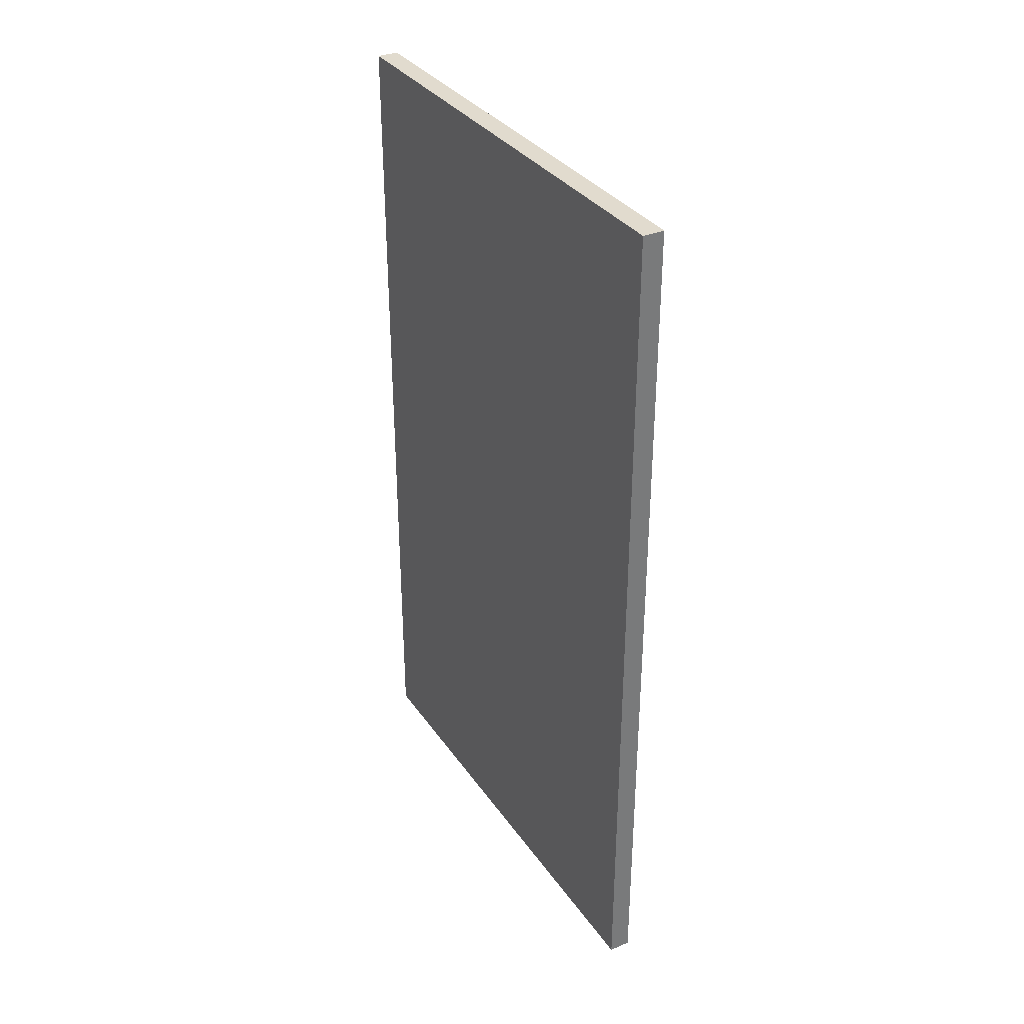
<metadata>
{"format":"obj","ext":"obj","renderer":"f3d","projection":"perspective","resolution":1024,"background":"white","views":[{"elev":33.8,"azim":-29.6,"up":"+Z"}]}
</metadata>
<code>
o Interior.001_Interior.006
v -4.591 1.343 6.8
v -4.591 3.023 6.8
v -4.591 3.023 3.92
v -4.591 1.343 3.92
v -4.531 3.023 3.92
v -4.531 1.343 3.92
v -4.566 1.452 4.029
v -4.566 2.915 4.029
v -4.566 2.915 6.691
v -4.566 1.452 6.691
v -4.531 1.343 6.8
v -4.531 3.023 6.8
v -4.531 2.915 4.029
v -4.531 1.452 4.029
v -4.531 1.452 6.691
v -4.531 2.915 6.691
v -4.543 1.732 4.988
v -4.543 2.394 4.988
v -4.543 2.394 4.532
v -4.543 1.732 4.532
v -4.533 2.394 4.532
v -4.533 1.732 4.532
v -4.533 2.394 4.988
v -4.533 1.732 4.988
v -4.523 1.676 5.251
v -4.523 2.107 5.251
v -4.523 2.107 4.953
v -4.523 1.676 4.953
v -4.514 2.107 4.953
v -4.514 1.676 4.953
v -4.514 2.107 5.251
v -4.514 1.676 5.251
v -4.559 2 4.587
v -4.559 2.343 4.587
v -4.559 2.343 4.35
v -4.559 2 4.35
v -4.55 2.343 4.35
v -4.55 2 4.35
v -4.55 2.343 4.587
v -4.55 2 4.587
v -4.523 2.275 5.181
v -4.523 2.707 5.181
v -4.523 2.707 4.587
v -4.523 2.275 4.587
v -4.514 2.707 4.587
v -4.514 2.275 4.587
v -4.514 2.707 5.181
v -4.514 2.275 5.181
v -4.559 2.504 4.404
v -4.559 2.783 4.404
v -4.559 2.783 4.211
v -4.559 2.504 4.211
v -4.55 2.783 4.211
v -4.55 2.504 4.211
v -4.55 2.783 4.404
v -4.55 2.504 4.404
v -4.523 2.55 5.758
v -4.523 2.776 5.758
v -4.523 2.776 5.317
v -4.523 2.55 5.317
v -4.514 2.776 5.317
v -4.514 2.55 5.317
v -4.514 2.776 5.758
v -4.514 2.55 5.758
v -4.523 1.69 5.89
v -4.523 2.291 5.89
v -4.523 2.291 5.449
v -4.523 1.69 5.449
v -4.514 2.291 5.449
v -4.514 1.69 5.449
v -4.514 2.291 5.89
v -4.514 1.69 5.89
v -4.523 1.96 6.517
v -4.523 2.561 6.517
v -4.523 2.561 6.076
v -4.523 1.96 6.076
v -4.514 2.561 6.076
v -4.514 1.96 6.076
v -4.514 2.561 6.517
v -4.514 1.96 6.517
v -4.501 2.266 6.589
v -4.501 2.654 6.589
v -4.501 2.654 6.305
v -4.501 2.266 6.305
v -4.495 2.654 6.305
v -4.495 2.266 6.305
v -4.495 2.654 6.589
v -4.495 2.266 6.589
v -4.526 2.188 4.803
v -4.526 2.188 4.622
v -4.526 1.938 4.622
v -4.526 1.938 4.803
v -4.516 2.188 4.803
v -4.516 1.938 4.803
v -4.516 1.938 4.622
v -4.516 2.188 4.622
v -4.507 2.392 6.272
v -4.507 2.392 6.12
v -4.507 2.184 6.12
v -4.507 2.184 6.272
v -4.497 2.392 6.272
v -4.497 2.184 6.272
v -4.497 2.184 6.12
v -4.497 2.392 6.12
v -4.494 2.615 6.365
v -4.494 2.622 6.365
v -4.494 2.622 6.529
v -4.494 2.615 6.529
v -4.494 2.577 6.347
v -4.494 2.583 6.347
v -4.494 2.583 6.511
v -4.494 2.577 6.511
v -4.494 2.526 6.369
v -4.494 2.533 6.369
v -4.494 2.533 6.533
v -4.494 2.526 6.533
v -4.494 2.41 6.397
v -4.494 2.416 6.397
v -4.494 2.416 6.504
v -4.494 2.41 6.504
v -4.494 2.371 6.416
v -4.494 2.378 6.416
v -4.494 2.378 6.486
v -4.494 2.371 6.486
v -4.511 2.124 6.376
v -4.511 2.131 6.376
v -4.511 2.131 6.475
v -4.511 2.124 6.475
v -4.511 2.097 6.383
v -4.511 2.103 6.383
v -4.511 2.103 6.468
v -4.511 2.097 6.468
v -4.511 2.044 6.388
v -4.511 2.051 6.388
v -4.511 2.051 6.463
v -4.511 2.044 6.463
v -4.511 2.044 6.161
v -4.511 2.051 6.161
v -4.511 2.051 6.263
v -4.511 2.044 6.263
v -4.511 2.066 6.169
v -4.511 2.072 6.169
v -4.511 2.072 6.254
v -4.511 2.066 6.254
v -4.511 2.12 6.157
v -4.511 2.127 6.157
v -4.511 2.127 6.266
v -4.511 2.12 6.266
v -4.511 2.103 5.58
v -4.511 2.109 5.58
v -4.511 2.109 5.8
v -4.511 2.103 5.8
v -4.511 2.054 5.588
v -4.511 2.061 5.588
v -4.511 2.061 5.792
v -4.511 2.054 5.792
v -4.511 2.013 5.583
v -4.511 2.019 5.583
v -4.511 2.019 5.798
v -4.511 2.013 5.798
v -4.511 1.971 5.609
v -4.511 1.978 5.609
v -4.511 1.978 5.771
v -4.511 1.971 5.771
v -4.511 1.876 5.578
v -4.511 1.882 5.578
v -4.511 1.882 5.802
v -4.511 1.876 5.802
v -4.511 1.921 5.619
v -4.511 1.927 5.619
v -4.511 1.927 5.761
v -4.511 1.921 5.761
v -4.513 2.725 5.518
v -4.513 2.731 5.518
v -4.513 2.731 5.738
v -4.513 2.725 5.738
v -4.513 2.676 5.526
v -4.513 2.683 5.526
v -4.513 2.683 5.729
v -4.513 2.676 5.729
v -4.513 2.635 5.52
v -4.513 2.641 5.52
v -4.513 2.641 5.735
v -4.513 2.635 5.735
v -4.513 2.593 5.547
v -4.513 2.6 5.547
v -4.513 2.6 5.708
v -4.513 2.593 5.708
v -4.511 2.543 5.619
v -4.511 2.549 5.619
v -4.511 2.549 5.761
v -4.511 2.543 5.761
v -4.532 1.826 4.658
v -4.532 1.832 4.658
v -4.532 1.832 4.878
v -4.532 1.826 4.878
v -4.532 1.783 4.62
v -4.532 1.789 4.62
v -4.532 1.789 4.916
v -4.532 1.783 4.916
v -4.548 2.168 4.372
v -4.548 2.175 4.372
v -4.548 2.175 4.517
v -4.548 2.168 4.517
v -4.548 2.129 4.396
v -4.548 2.135 4.396
v -4.548 2.135 4.492
v -4.548 2.129 4.492
v -4.548 2.082 4.373
v -4.548 2.088 4.373
v -4.548 2.088 4.515
v -4.548 2.082 4.515
v -4.512 2.427 4.692
v -4.512 2.434 4.692
v -4.512 2.434 4.835
v -4.512 2.427 4.835
v -4.512 2.395 4.711
v -4.512 2.401 4.711
v -4.512 2.401 4.816
v -4.512 2.395 4.816
v -4.512 2.625 4.9
v -4.512 2.632 4.9
v -4.512 2.632 5.149
v -4.512 2.625 5.149
v -4.512 2.584 4.925
v -4.512 2.591 4.925
v -4.512 2.591 5.124
v -4.512 2.584 5.124
v -4.512 2.511 4.96
v -4.512 2.517 4.96
v -4.512 2.517 5.089
v -4.512 2.511 5.089
v -4.507 2.093 4.703
v -4.507 2.063 4.681
v -4.507 2.034 4.703
v -4.507 2.045 4.738
v -4.507 2.082 4.738
v -4.542 2.314 4.413
v -4.542 2.279 4.422
v -4.542 2.277 4.459
v -4.542 2.311 4.472
v -4.542 2.334 4.444
v -4.542 2.705 4.267
v -4.542 2.67 4.276
v -4.542 2.668 4.313
v -4.542 2.702 4.326
v -4.542 2.725 4.298
v -4.507 2.647 4.75
v -4.507 2.617 4.728
v -4.507 2.587 4.75
v -4.507 2.599 4.785
v -4.507 2.635 4.785
v -4.507 2.419 5.033
v -4.507 2.405 5.067
v -4.507 2.434 5.09
v -4.507 2.465 5.07
v -4.507 2.455 5.035
v -4.506 2.623 5.437
v -4.506 2.654 5.458
v -4.507 2.683 5.435
v -4.507 2.67 5.401
v -4.507 2.634 5.402
v -4.506 2.179 5.78
v -4.506 2.21 5.801
v -4.507 2.239 5.779
v -4.507 2.226 5.744
v -4.507 2.19 5.745
v -4.505 1.81 5.095
v -4.505 1.841 5.115
v -4.505 1.87 5.093
v -4.505 1.857 5.058
v -4.505 1.82 5.06
v -4.505 2.093 4.703
v -4.505 2.082 4.738
v -4.505 2.045 4.738
v -4.505 2.034 4.703
v -4.505 2.063 4.681
v -4.536 2.314 4.413
v -4.536 2.334 4.444
v -4.536 2.311 4.472
v -4.536 2.277 4.459
v -4.536 2.279 4.422
v -4.54 2.705 4.267
v -4.54 2.725 4.298
v -4.54 2.702 4.326
v -4.54 2.668 4.313
v -4.54 2.67 4.276
v -4.505 2.647 4.75
v -4.505 2.635 4.785
v -4.505 2.599 4.785
v -4.505 2.587 4.75
v -4.505 2.617 4.728
v -4.505 2.419 5.033
v -4.505 2.455 5.035
v -4.505 2.465 5.07
v -4.505 2.434 5.09
v -4.505 2.405 5.067
v -4.505 2.624 5.437
v -4.505 2.634 5.402
v -4.505 2.67 5.401
v -4.505 2.683 5.435
v -4.504 2.654 5.458
v -4.505 2.179 5.78
v -4.505 2.19 5.745
v -4.505 2.226 5.744
v -4.505 2.239 5.779
v -4.504 2.21 5.801
v -4.503 1.81 5.095
v -4.503 1.82 5.06
v -4.504 1.857 5.058
v -4.503 1.87 5.093
v -4.503 1.841 5.115
v -4.514 2.061 4.723
v -4.506 1.854 5.071
v -4.506 1.842 5.071
v -4.514 2.053 4.715
v -4.5 2.07 5.342
v -4.514 2.059 4.712
v -4.514 2.072 4.712
v -4.5 2.083 5.342
v -4.499 2.535 5.239
v -4.514 2.427 5.052
v -4.514 2.433 5.034
v -4.499 2.541 5.221
v -4.505 2.243 4.886
v -4.514 2.06 4.72
v -4.514 2.066 4.702
v -4.505 2.249 4.868
v -4.514 2.149 4.626
v -4.514 2.063 4.72
v -4.514 2.052 4.707
v -4.514 2.137 4.612
v -4.51 2.604 4.771
v -4.514 2.068 4.715
v -4.514 2.068 4.698
v -4.51 2.604 4.754
v -4.512 2.183 4.636
v -4.514 2.075 4.706
v -4.514 2.07 4.693
v -4.512 2.178 4.624
v -4.544 2.697 4.306
v -4.544 2.692 4.293
v -4.541 2.314 4.443
v -4.541 2.303 4.429
v -4.513 2.214 5.751
v -4.513 2.227 5.751
v -4.514 2.644 5.425
v -4.514 2.65 5.407
v -4.597 1.338 6.806
v -4.597 1.338 3.914
v -4.597 3.029 3.914
v -4.597 3.029 6.806
v -4.525 1.338 3.914
v -4.525 3.029 3.914
v -4.561 1.458 4.034
v -4.561 1.458 6.686
v -4.561 2.909 6.686
v -4.561 2.909 4.034
v -4.525 1.338 6.806
v -4.525 3.029 6.806
v -4.522 2.912 4.032
v -4.522 1.455 4.032
v -4.522 1.455 6.688
v -4.522 2.912 6.688
v -4.549 1.727 4.994
v -4.549 1.727 4.526
v -4.549 2.4 4.526
v -4.549 2.4 4.994
v -4.527 1.727 4.526
v -4.527 2.4 4.526
v -4.527 1.727 4.994
v -4.527 2.4 4.994
v -4.529 1.67 5.257
v -4.529 1.67 4.947
v -4.529 2.113 4.947
v -4.529 2.113 5.257
v -4.508 1.67 4.947
v -4.508 2.113 4.947
v -4.508 1.67 5.257
v -4.508 2.113 5.257
v -4.565 1.994 4.593
v -4.565 1.994 4.345
v -4.565 2.348 4.345
v -4.565 2.348 4.593
v -4.544 1.994 4.345
v -4.544 2.348 4.345
v -4.544 1.994 4.593
v -4.544 2.348 4.593
v -4.529 2.269 5.187
v -4.529 2.269 4.581
v -4.529 2.713 4.581
v -4.529 2.713 5.187
v -4.508 2.269 4.581
v -4.508 2.713 4.581
v -4.508 2.269 5.187
v -4.508 2.713 5.187
v -4.565 2.498 4.409
v -4.565 2.498 4.205
v -4.565 2.789 4.205
v -4.565 2.789 4.409
v -4.544 2.498 4.205
v -4.544 2.789 4.205
v -4.544 2.498 4.409
v -4.544 2.789 4.409
v -4.529 2.544 5.764
v -4.529 2.544 5.311
v -4.529 2.782 5.311
v -4.529 2.782 5.764
v -4.508 2.544 5.311
v -4.508 2.782 5.311
v -4.508 2.544 5.764
v -4.508 2.782 5.764
v -4.529 1.684 5.896
v -4.529 1.684 5.443
v -4.529 2.297 5.443
v -4.529 2.297 5.896
v -4.508 1.684 5.443
v -4.508 2.297 5.443
v -4.508 1.684 5.896
v -4.508 2.297 5.896
v -4.529 1.954 6.523
v -4.529 1.954 6.071
v -4.529 2.567 6.071
v -4.529 2.567 6.523
v -4.508 1.954 6.071
v -4.508 2.567 6.071
v -4.508 1.954 6.523
v -4.508 2.567 6.523
v -4.507 2.261 6.595
v -4.507 2.261 6.299
v -4.507 2.66 6.299
v -4.507 2.66 6.595
v -4.49 2.261 6.299
v -4.49 2.66 6.299
v -4.49 2.261 6.595
v -4.49 2.66 6.595
v -4.532 2.194 4.809
v -4.532 1.932 4.809
v -4.532 1.932 4.616
v -4.532 2.194 4.616
v -4.51 2.194 4.809
v -4.51 2.194 4.616
v -4.51 1.932 4.616
v -4.51 1.932 4.809
v -4.513 2.398 6.277
v -4.513 2.178 6.277
v -4.513 2.178 6.115
v -4.513 2.398 6.115
v -4.491 2.398 6.277
v -4.491 2.398 6.115
v -4.491 2.178 6.115
v -4.491 2.178 6.277
v -4.484 2.615 6.365
v -4.484 2.615 6.529
v -4.484 2.622 6.529
v -4.484 2.622 6.365
v -4.484 2.577 6.347
v -4.484 2.577 6.511
v -4.484 2.583 6.511
v -4.484 2.583 6.347
v -4.484 2.526 6.369
v -4.484 2.526 6.533
v -4.484 2.533 6.533
v -4.484 2.533 6.369
v -4.484 2.41 6.397
v -4.484 2.41 6.504
v -4.484 2.416 6.504
v -4.484 2.416 6.397
v -4.484 2.371 6.416
v -4.484 2.371 6.486
v -4.484 2.378 6.486
v -4.484 2.378 6.416
v -4.501 2.124 6.376
v -4.501 2.124 6.475
v -4.501 2.131 6.475
v -4.501 2.131 6.376
v -4.501 2.097 6.383
v -4.501 2.097 6.468
v -4.501 2.103 6.468
v -4.501 2.103 6.383
v -4.501 2.044 6.388
v -4.501 2.044 6.463
v -4.501 2.051 6.463
v -4.501 2.051 6.388
v -4.501 2.044 6.161
v -4.501 2.044 6.263
v -4.501 2.051 6.263
v -4.501 2.051 6.161
v -4.501 2.066 6.169
v -4.501 2.066 6.254
v -4.501 2.072 6.254
v -4.501 2.072 6.169
v -4.501 2.12 6.157
v -4.501 2.12 6.266
v -4.501 2.127 6.266
v -4.501 2.127 6.157
v -4.501 2.103 5.58
v -4.501 2.103 5.8
v -4.501 2.109 5.8
v -4.501 2.109 5.58
v -4.501 2.054 5.588
v -4.501 2.054 5.792
v -4.501 2.061 5.792
v -4.501 2.061 5.588
v -4.501 2.013 5.583
v -4.501 2.013 5.798
v -4.501 2.019 5.798
v -4.501 2.019 5.583
v -4.501 1.971 5.609
v -4.501 1.971 5.771
v -4.501 1.978 5.771
v -4.501 1.978 5.609
v -4.501 1.876 5.578
v -4.501 1.876 5.802
v -4.501 1.882 5.802
v -4.501 1.882 5.578
v -4.501 1.921 5.619
v -4.501 1.921 5.761
v -4.501 1.927 5.761
v -4.501 1.927 5.619
v -4.503 2.725 5.518
v -4.503 2.725 5.738
v -4.503 2.731 5.738
v -4.503 2.731 5.518
v -4.503 2.676 5.526
v -4.503 2.676 5.729
v -4.503 2.683 5.729
v -4.503 2.683 5.526
v -4.503 2.635 5.52
v -4.503 2.635 5.735
v -4.503 2.641 5.735
v -4.503 2.641 5.52
v -4.503 2.593 5.547
v -4.503 2.593 5.708
v -4.503 2.6 5.708
v -4.503 2.6 5.547
v -4.501 2.543 5.619
v -4.501 2.543 5.761
v -4.501 2.549 5.761
v -4.501 2.549 5.619
v -4.522 1.826 4.658
v -4.522 1.826 4.878
v -4.522 1.832 4.878
v -4.522 1.832 4.658
v -4.522 1.783 4.62
v -4.522 1.783 4.916
v -4.522 1.789 4.916
v -4.522 1.789 4.62
v -4.538 2.168 4.372
v -4.538 2.168 4.517
v -4.538 2.175 4.517
v -4.538 2.175 4.372
v -4.538 2.129 4.396
v -4.538 2.129 4.492
v -4.538 2.135 4.492
v -4.538 2.135 4.396
v -4.538 2.082 4.373
v -4.538 2.082 4.515
v -4.538 2.088 4.515
v -4.538 2.088 4.373
v -4.502 2.427 4.692
v -4.502 2.427 4.835
v -4.502 2.434 4.835
v -4.502 2.434 4.692
v -4.502 2.395 4.711
v -4.502 2.395 4.816
v -4.502 2.401 4.816
v -4.502 2.401 4.711
v -4.502 2.625 4.9
v -4.502 2.625 5.149
v -4.502 2.632 5.149
v -4.502 2.632 4.9
v -4.502 2.584 4.925
v -4.502 2.584 5.124
v -4.502 2.591 5.124
v -4.502 2.591 4.925
v -4.502 2.511 4.96
v -4.502 2.511 5.089
v -4.502 2.517 5.089
v -4.502 2.517 4.96
v -4.513 2.101 4.7
v -4.513 2.086 4.744
v -4.513 2.04 4.744
v -4.513 2.026 4.7
v -4.513 2.063 4.673
v -4.548 2.317 4.405
v -4.548 2.342 4.444
v -4.548 2.313 4.48
v -4.548 2.27 4.463
v -4.548 2.273 4.417
v -4.548 2.708 4.26
v -4.548 2.733 4.298
v -4.548 2.704 4.334
v -4.548 2.661 4.318
v -4.548 2.664 4.271
v -4.513 2.654 4.748
v -4.513 2.64 4.791
v -4.513 2.594 4.791
v -4.513 2.58 4.748
v -4.513 2.617 4.72
v -4.513 2.414 5.026
v -4.513 2.46 5.029
v -4.513 2.472 5.073
v -4.513 2.433 5.098
v -4.513 2.397 5.069
v -4.512 2.616 5.44
v -4.513 2.629 5.396
v -4.513 2.675 5.394
v -4.513 2.691 5.438
v -4.512 2.654 5.466
v -4.512 2.172 5.783
v -4.513 2.185 5.739
v -4.513 2.231 5.737
v -4.513 2.247 5.781
v -4.512 2.21 5.809
v -4.511 1.803 5.098
v -4.511 1.815 5.053
v -4.512 1.862 5.052
v -4.511 1.877 5.095
v -4.51 1.841 5.124
v -4.499 2.101 4.7
v -4.499 2.063 4.673
v -4.499 2.026 4.7
v -4.499 2.04 4.744
v -4.499 2.086 4.744
v -4.53 2.317 4.405
v -4.53 2.273 4.417
v -4.53 2.27 4.463
v -4.53 2.313 4.48
v -4.53 2.342 4.444
v -4.534 2.708 4.26
v -4.534 2.664 4.271
v -4.534 2.661 4.317
v -4.534 2.704 4.334
v -4.534 2.733 4.298
v -4.499 2.654 4.748
v -4.499 2.617 4.72
v -4.499 2.58 4.748
v -4.499 2.594 4.791
v -4.499 2.64 4.791
v -4.499 2.414 5.026
v -4.499 2.398 5.069
v -4.499 2.433 5.098
v -4.499 2.472 5.073
v -4.499 2.46 5.029
v -4.498 2.616 5.44
v -4.498 2.654 5.466
v -4.499 2.691 5.437
v -4.5 2.675 5.394
v -4.499 2.629 5.395
v -4.498 2.172 5.783
v -4.498 2.21 5.809
v -4.499 2.247 5.781
v -4.5 2.231 5.737
v -4.499 2.185 5.739
v -4.497 1.803 5.097
v -4.497 1.841 5.123
v -4.497 1.877 5.095
v -4.498 1.862 5.052
v -4.497 1.815 5.053
v -4.504 2.061 4.723
v -4.504 2.053 4.715
v -4.496 1.843 5.071
v -4.496 1.854 5.071
v -4.49 2.07 5.342
v -4.49 2.083 5.342
v -4.504 2.072 4.712
v -4.504 2.059 4.712
v -4.489 2.536 5.239
v -4.489 2.541 5.221
v -4.504 2.433 5.034
v -4.504 2.426 5.052
v -4.495 2.243 4.886
v -4.495 2.249 4.868
v -4.504 2.066 4.702
v -4.504 2.06 4.72
v -4.504 2.149 4.626
v -4.504 2.138 4.612
v -4.504 2.052 4.707
v -4.504 2.063 4.72
v -4.5 2.604 4.771
v -4.5 2.604 4.754
v -4.504 2.068 4.698
v -4.504 2.068 4.715
v -4.502 2.183 4.636
v -4.502 2.178 4.624
v -4.504 2.07 4.693
v -4.504 2.075 4.706
v -4.534 2.698 4.306
v -4.534 2.693 4.293
v -4.531 2.315 4.442
v -4.531 2.304 4.429
v -4.503 2.214 5.751
v -4.503 2.227 5.751
v -4.504 2.645 5.425
v -4.504 2.651 5.407
f 1 2 3 4
f 4 3 5 6
f 7 8 9 10
f 11 12 2 1
f 4 6 11 1
f 5 3 2 12
f 13 14 6 5
f 14 15 11 6
f 16 13 5 12
f 15 16 12 11
f 8 7 14 13
f 7 10 15 14
f 9 8 13 16
f 10 9 16 15
f 17 18 19 20
f 20 19 21 22
f 22 21 23 24
f 24 23 18 17
f 20 22 24 17
f 21 19 18 23
f 25 26 27 28
f 28 27 29 30
f 30 29 31 32
f 32 31 26 25
f 28 30 32 25
f 29 27 26 31
f 33 34 35 36
f 36 35 37 38
f 38 37 39 40
f 40 39 34 33
f 36 38 40 33
f 37 35 34 39
f 41 42 43 44
f 44 43 45 46
f 46 45 47 48
f 48 47 42 41
f 44 46 48 41
f 45 43 42 47
f 49 50 51 52
f 52 51 53 54
f 54 53 55 56
f 56 55 50 49
f 52 54 56 49
f 53 51 50 55
f 57 58 59 60
f 60 59 61 62
f 62 61 63 64
f 64 63 58 57
f 60 62 64 57
f 61 59 58 63
f 65 66 67 68
f 68 67 69 70
f 70 69 71 72
f 72 71 66 65
f 68 70 72 65
f 69 67 66 71
f 73 74 75 76
f 76 75 77 78
f 78 77 79 80
f 80 79 74 73
f 76 78 80 73
f 77 75 74 79
f 81 82 83 84
f 84 83 85 86
f 86 85 87 88
f 88 87 82 81
f 84 86 88 81
f 85 83 82 87
f 89 90 91 92
f 93 94 95 96
f 91 90 96 95
f 89 92 94 93
f 92 91 95 94
f 90 89 93 96
f 97 98 99 100
f 101 102 103 104
f 99 98 104 103
f 97 100 102 101
f 100 99 103 102
f 98 97 101 104
f 105 106 107 108
f 109 110 111 112
f 113 114 115 116
f 117 118 119 120
f 121 122 123 124
f 125 126 127 128
f 129 130 131 132
f 133 134 135 136
f 137 138 139 140
f 141 142 143 144
f 145 146 147 148
f 149 150 151 152
f 153 154 155 156
f 157 158 159 160
f 161 162 163 164
f 165 166 167 168
f 169 170 171 172
f 173 174 175 176
f 177 178 179 180
f 181 182 183 184
f 185 186 187 188
f 189 190 191 192
f 193 194 195 196
f 197 198 199 200
f 201 202 203 204
f 205 206 207 208
f 209 210 211 212
f 213 214 215 216
f 217 218 219 220
f 221 222 223 224
f 225 226 227 228
f 229 230 231 232
f 233 234 235 236 237
f 238 239 240 241 242
f 243 244 245 246 247
f 248 249 250 251 252
f 253 254 255 256 257
f 258 259 260 261 262
f 263 264 265 266 267
f 268 269 270 271 272
f 273 274 275 276 277
f 278 279 280 281 282
f 283 284 285 286 287
f 288 289 290 291 292
f 293 294 295 296 297
f 298 299 300 301 302
f 303 304 305 306 307
f 308 309 310 311 312
f 251 250 291 290
f 239 238 278 282
f 267 266 305 304
f 250 249 292 291
f 238 242 279 278
f 266 265 306 305
f 254 253 293 297
f 242 241 280 279
f 265 264 307 306
f 253 257 294 293
f 241 240 281 280
f 269 268 308 312
f 257 256 295 294
f 240 239 282 281
f 268 272 309 308
f 256 255 296 295
f 244 243 283 287
f 272 271 310 309
f 255 254 297 296
f 243 247 284 283
f 271 270 311 310
f 259 258 298 302
f 247 246 285 284
f 270 269 312 311
f 258 262 299 298
f 246 245 286 285
f 234 233 273 277
f 262 261 300 299
f 245 244 287 286
f 233 237 274 273
f 261 260 301 300
f 249 248 288 292
f 237 236 275 274
f 260 259 302 301
f 248 252 289 288
f 236 235 276 275
f 264 263 303 307
f 252 251 290 289
f 235 234 277 276
f 263 267 304 303
f 313 314 315 316
f 317 318 319 320
f 321 322 323 324
f 325 326 327 328
f 329 330 331 332
f 333 334 335 336
f 337 338 339 340
f 341 337 340 342
f 343 329 332 344
f 345 317 320 346
f 347 321 324 348
f 322 325 328 323
f 349 350 351 352
f 350 353 354 351
f 355 356 357 358
f 359 349 352 360
f 350 349 359 353
f 354 360 352 351
f 361 354 353 362
f 362 353 359 363
f 364 360 354 361
f 363 359 360 364
f 358 361 362 355
f 355 362 363 356
f 357 364 361 358
f 356 363 364 357
f 365 366 367 368
f 366 369 370 367
f 369 371 372 370
f 371 365 368 372
f 366 365 371 369
f 370 372 368 367
f 373 374 375 376
f 374 377 378 375
f 377 379 380 378
f 379 373 376 380
f 374 373 379 377
f 378 380 376 375
f 381 382 383 384
f 382 385 386 383
f 385 387 388 386
f 387 381 384 388
f 382 381 387 385
f 386 388 384 383
f 389 390 391 392
f 390 393 394 391
f 393 395 396 394
f 395 389 392 396
f 390 389 395 393
f 394 396 392 391
f 397 398 399 400
f 398 401 402 399
f 401 403 404 402
f 403 397 400 404
f 398 397 403 401
f 402 404 400 399
f 405 406 407 408
f 406 409 410 407
f 409 411 412 410
f 411 405 408 412
f 406 405 411 409
f 410 412 408 407
f 413 414 415 416
f 414 417 418 415
f 417 419 420 418
f 419 413 416 420
f 414 413 419 417
f 418 420 416 415
f 421 422 423 424
f 422 425 426 423
f 425 427 428 426
f 427 421 424 428
f 422 421 427 425
f 426 428 424 423
f 429 430 431 432
f 430 433 434 431
f 433 435 436 434
f 435 429 432 436
f 430 429 435 433
f 434 436 432 431
f 437 438 439 440
f 441 442 443 444
f 439 443 442 440
f 437 441 444 438
f 438 444 443 439
f 440 442 441 437
f 445 446 447 448
f 449 450 451 452
f 447 451 450 448
f 445 449 452 446
f 446 452 451 447
f 448 450 449 445
f 453 454 455 456
f 457 458 459 460
f 461 462 463 464
f 465 466 467 468
f 469 470 471 472
f 473 474 475 476
f 477 478 479 480
f 481 482 483 484
f 485 486 487 488
f 489 490 491 492
f 493 494 495 496
f 497 498 499 500
f 501 502 503 504
f 505 506 507 508
f 509 510 511 512
f 513 514 515 516
f 517 518 519 520
f 521 522 523 524
f 525 526 527 528
f 529 530 531 532
f 533 534 535 536
f 537 538 539 540
f 541 542 543 544
f 545 546 547 548
f 549 550 551 552
f 553 554 555 556
f 557 558 559 560
f 561 562 563 564
f 565 566 567 568
f 569 570 571 572
f 573 574 575 576
f 577 578 579 580
f 581 582 583 584 585
f 586 587 588 589 590
f 591 592 593 594 595
f 596 597 598 599 600
f 601 602 603 604 605
f 606 607 608 609 610
f 611 612 613 614 615
f 616 617 618 619 620
f 621 622 623 624 625
f 626 627 628 629 630
f 631 632 633 634 635
f 636 637 638 639 640
f 641 642 643 644 645
f 646 647 648 649 650
f 651 652 653 654 655
f 656 657 658 659 660
f 598 639 638 599
f 590 627 626 586
f 612 655 654 613
f 599 638 637 600
f 586 626 630 587
f 613 654 653 614
f 605 642 641 601
f 587 630 629 588
f 614 653 652 615
f 601 641 645 602
f 588 629 628 589
f 620 657 656 616
f 602 645 644 603
f 589 628 627 590
f 616 656 660 617
f 603 644 643 604
f 595 632 631 591
f 617 660 659 618
f 604 643 642 605
f 591 631 635 592
f 618 659 658 619
f 610 647 646 606
f 592 635 634 593
f 619 658 657 620
f 606 646 650 607
f 593 634 633 594
f 585 622 621 581
f 607 650 649 608
f 594 633 632 595
f 581 621 625 582
f 608 649 648 609
f 600 637 636 596
f 582 625 624 583
f 609 648 647 610
f 596 636 640 597
f 583 624 623 584
f 615 652 651 611
f 597 640 639 598
f 584 623 622 585
f 611 651 655 612
f 661 662 663 664
f 665 666 667 668
f 669 670 671 672
f 673 674 675 676
f 677 678 679 680
f 681 682 683 684
f 685 686 687 688
f 689 690 686 685
f 691 692 678 677
f 693 694 666 665
f 695 696 670 669
f 672 671 674 673

</code>
